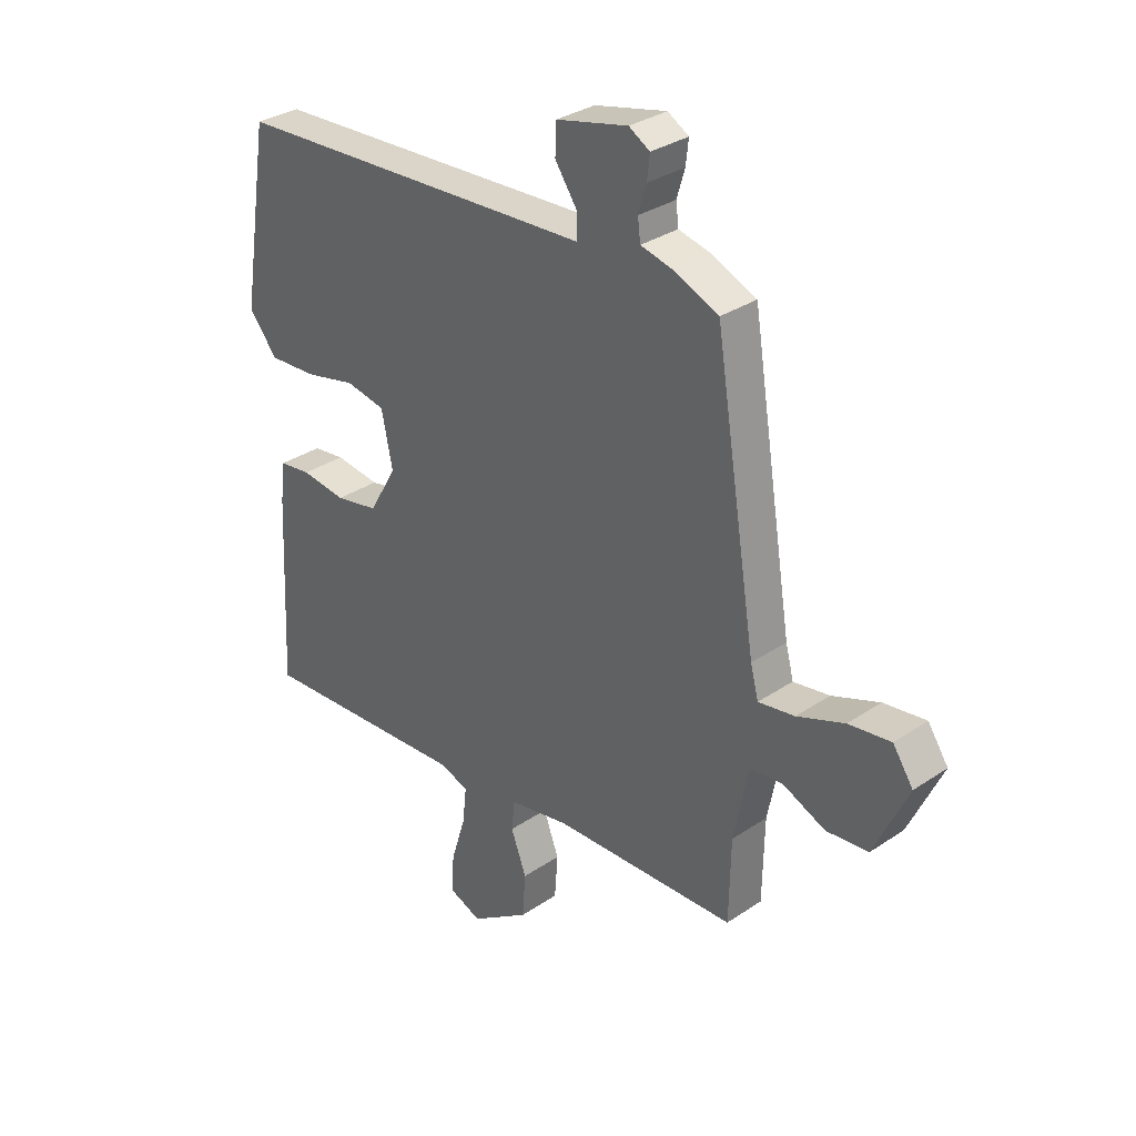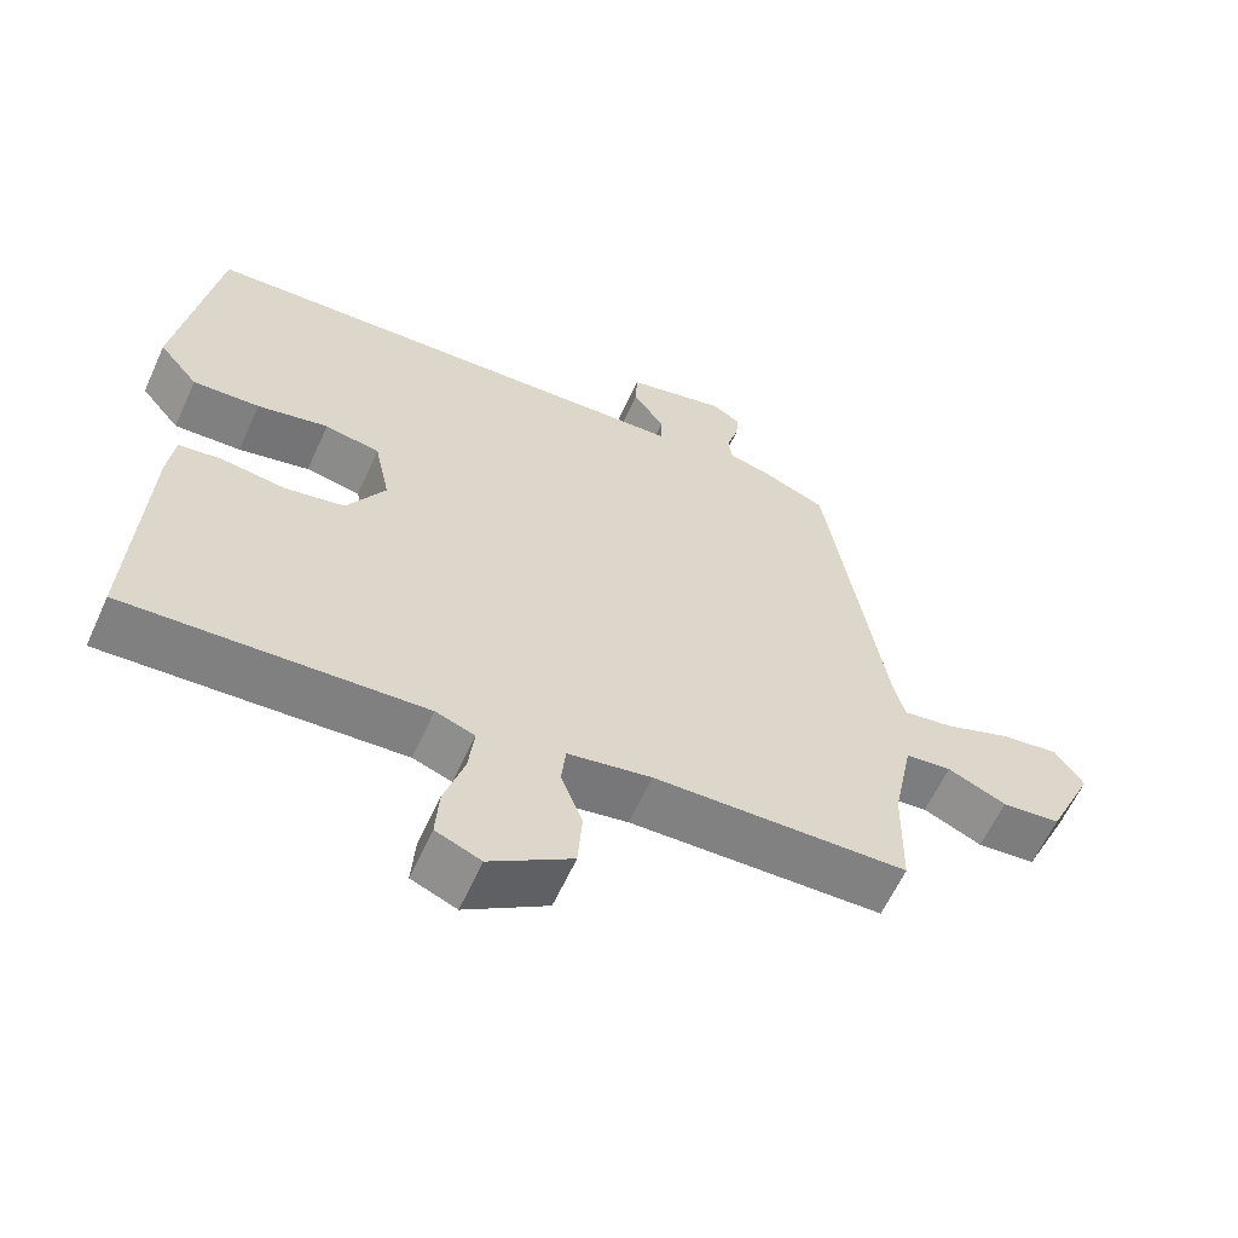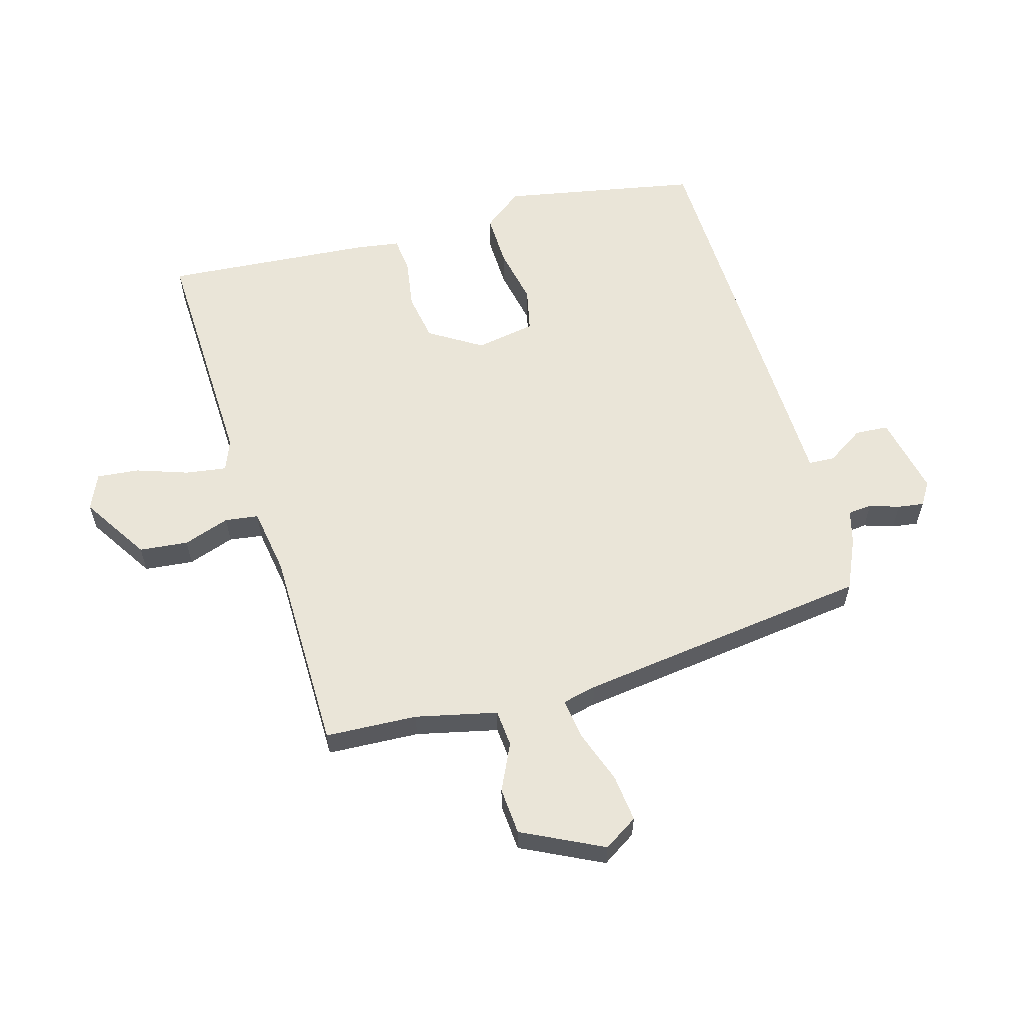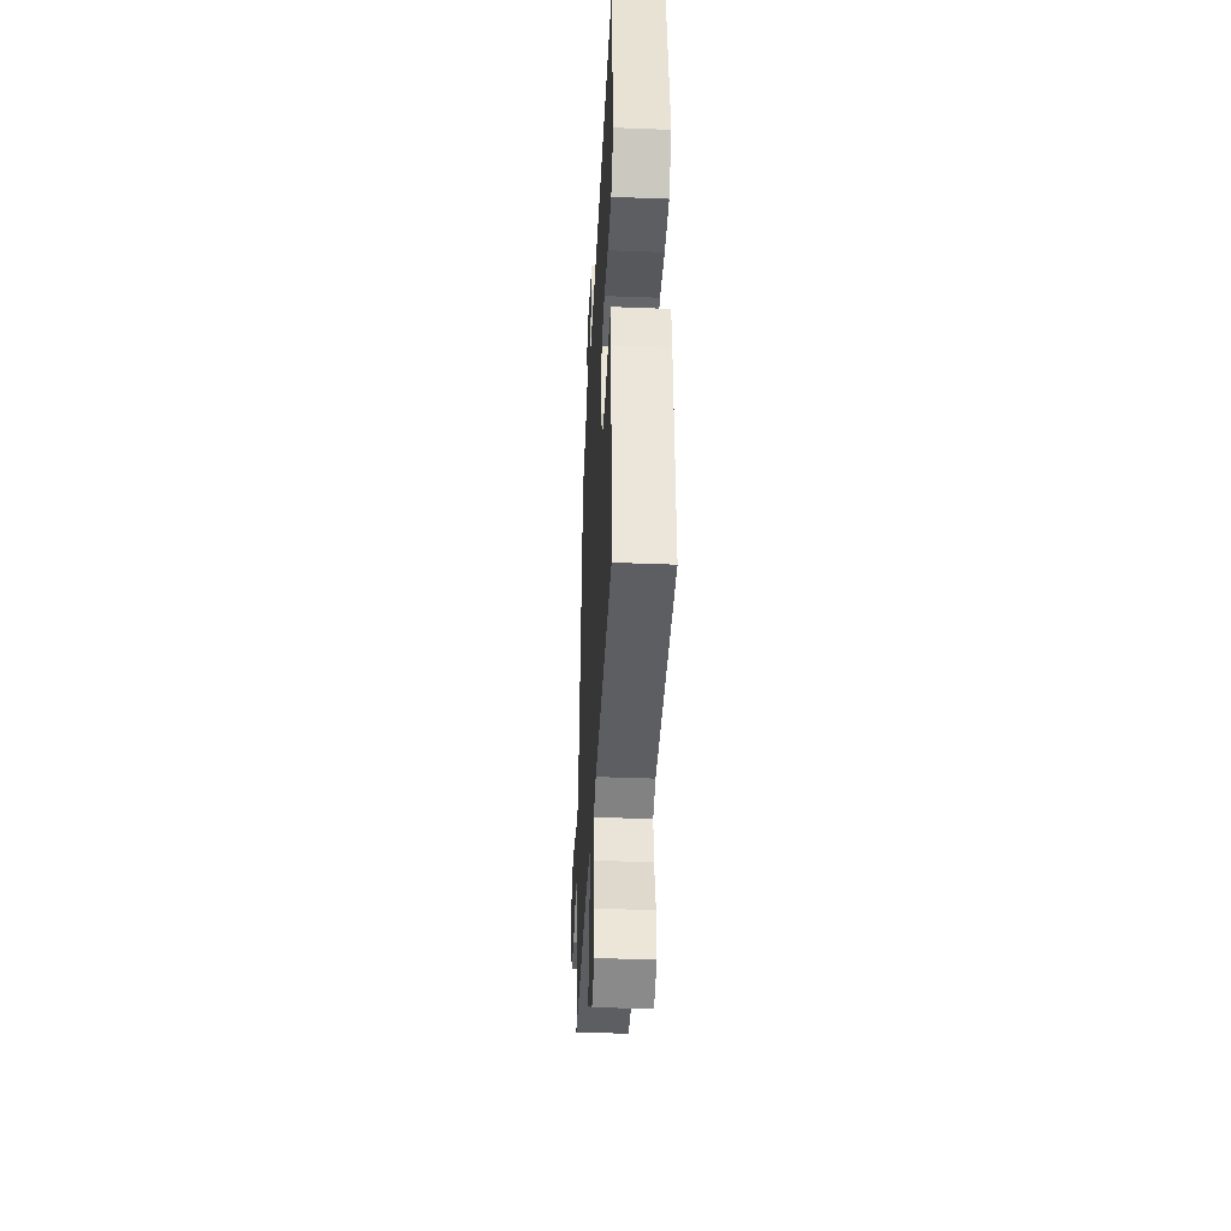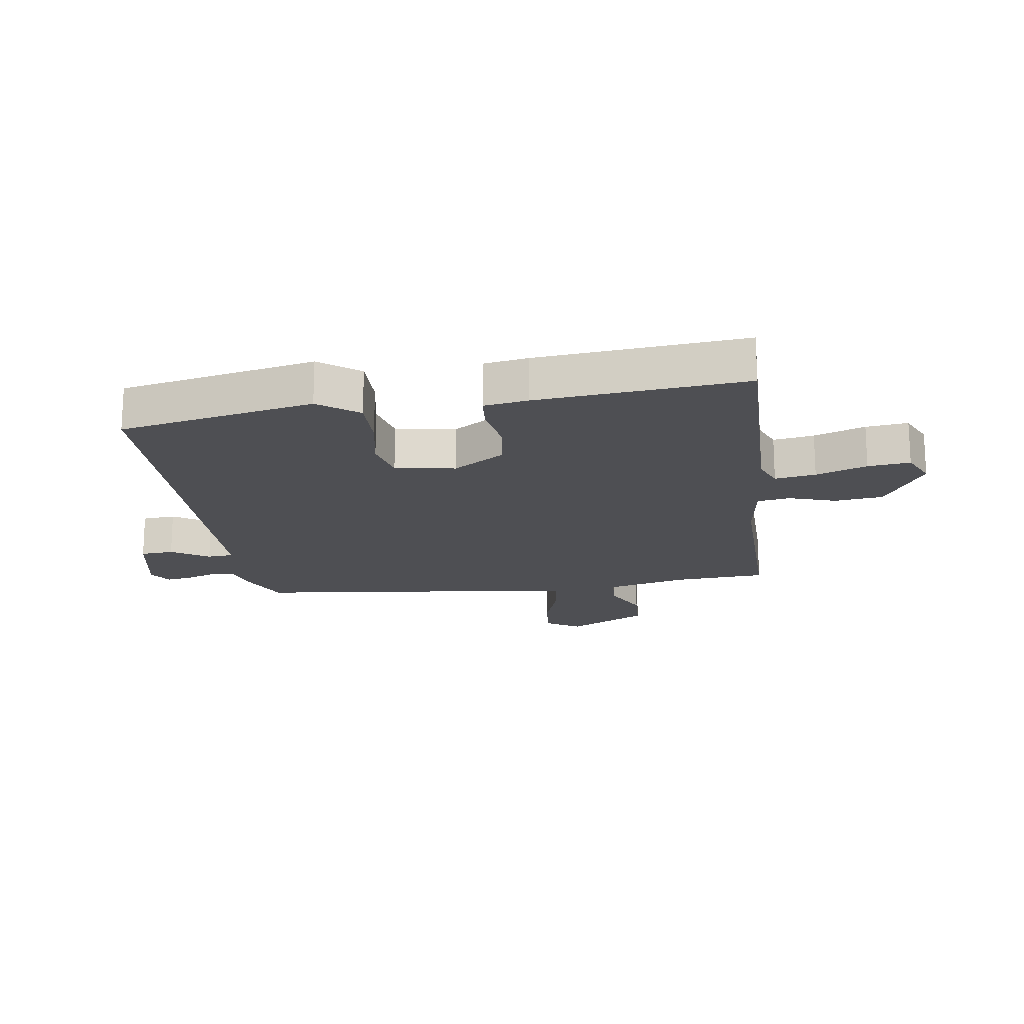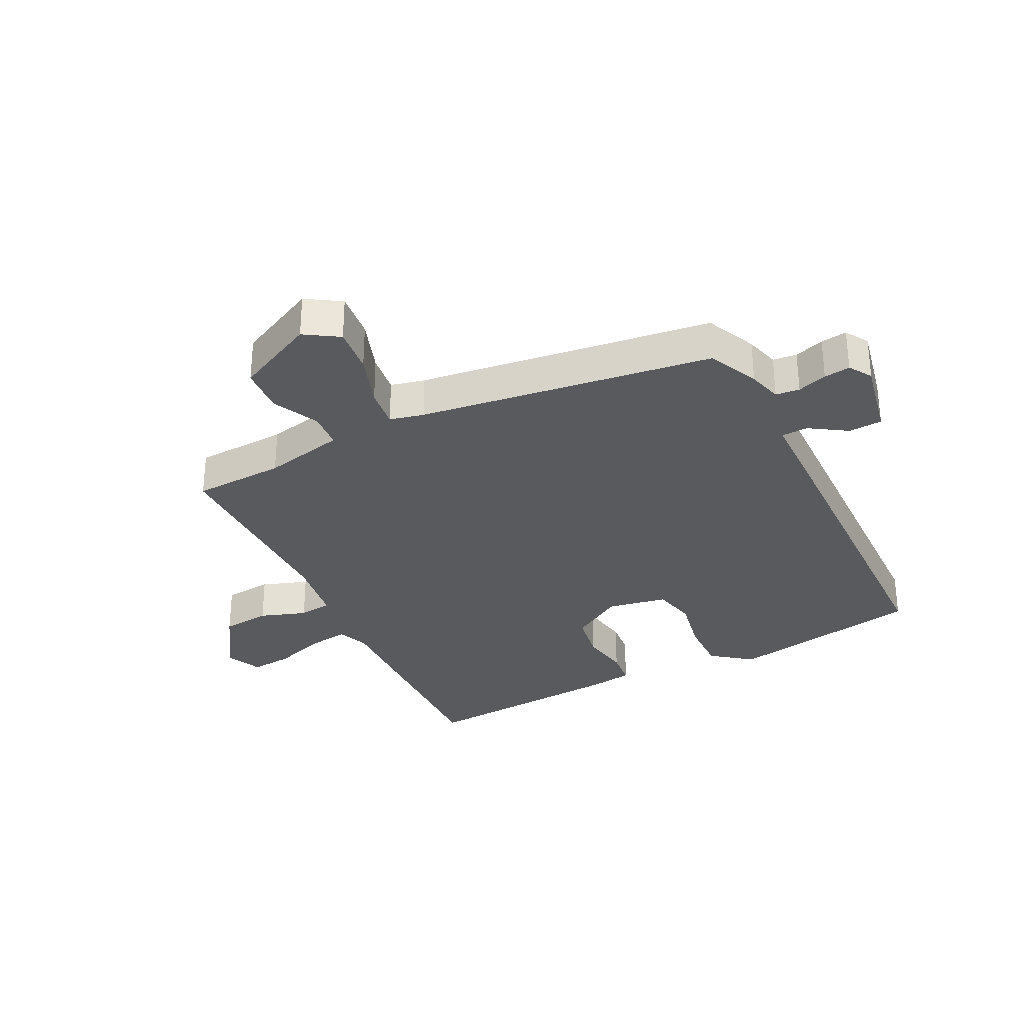
<metadata>
{"format":"obj","ext":"obj","renderer":"f3d","projection":"perspective","resolution":1024,"background":"white","views":[{"elev":32.1,"azim":-133.4,"up":"+Z"},{"elev":-61.2,"azim":155.6,"up":"+Z"},{"elev":59.1,"azim":-104.3,"up":"+Y"},{"elev":-41.1,"azim":87.3,"up":"+Z"},{"elev":-18.2,"azim":100.7,"up":"+Y"},{"elev":-31.3,"azim":-61.7,"up":"+Y"}]}
</metadata>
<code>
v 0.49 0.07 0.468
v 0.543 0.07 0.138
v 0.49 0.07 0.073
v 0.4 0.07 0.078
v 0.304 0.07 0.1
v 0.23 0.07 0.086
v 0.209 0.07 -0.014
v 0.261 0.07 -0.103
v 0.342 0.07 -0.119
v 0.426 0.07 -0.108
v 0.486 0.07 -0.116
v 0.495 0.07 -0.19
v 0.512 0.07 -0.54
v 0.111 0.07 -0.515
v 0.058 0.07 -0.534
v 0.066 0.07 -0.603
v 0.093 0.07 -0.69
v 0.098 0.07 -0.761
v 0.037 0.07 -0.786
v -0.074 0.07 -0.711
v -0.08 0.07 -0.629
v -0.051 0.07 -0.552
v -0.057 0.07 -0.496
v -0.17 0.07 -0.475
v -0.513 0.07 -0.463
v -0.516 0.07 -0.309
v -0.543 0.07 -0.172
v -0.605 0.07 -0.165
v -0.684 0.07 -0.2
v -0.763 0.07 -0.192
v -0.826 0.07 -0.055
v -0.788 0.07 0.001
v -0.709 0.07 -0.01
v -0.62 0.07 -0.044
v -0.552 0.07 -0.055
v -0.537 0.07 0.002
v -0.458 0.07 0.492
v -0.372 0.07 0.528
v -0.314 0.07 0.542
v -0.309 0.07 0.582
v -0.324 0.07 0.632
v -0.329 0.07 0.676
v -0.29 0.07 0.699
v -0.156 0.07 0.667
v -0.154 0.07 0.611
v -0.196 0.07 0.55
v -0.195 0.07 0.506
v -0.063 0.07 0.499
v 0.49 0 0.468
v 0.543 0 0.138
v 0.49 0 0.073
v 0.4 0 0.078
v 0.304 0 0.1
v 0.23 0 0.086
v 0.209 0 -0.014
v 0.261 0 -0.103
v 0.342 0 -0.119
v 0.426 0 -0.108
v 0.486 0 -0.116
v 0.495 0 -0.19
v 0.512 0 -0.54
v 0.111 0 -0.515
v 0.058 0 -0.534
v 0.066 0 -0.603
v 0.093 0 -0.69
v 0.098 0 -0.761
v 0.037 0 -0.786
v -0.074 0 -0.711
v -0.08 0 -0.629
v -0.051 0 -0.552
v -0.057 0 -0.496
v -0.17 0 -0.475
v -0.513 0 -0.463
v -0.516 0 -0.309
v -0.543 0 -0.172
v -0.605 0 -0.165
v -0.684 0 -0.2
v -0.763 0 -0.192
v -0.826 0 -0.055
v -0.788 0 0.001
v -0.709 0 -0.01
v -0.62 0 -0.044
v -0.552 0 -0.055
v -0.537 0 0.002
v -0.458 0 0.492
v -0.372 0 0.528
v -0.314 0 0.542
v -0.309 0 0.582
v -0.324 0 0.632
v -0.329 0 0.676
v -0.29 0 0.699
v -0.156 0 0.667
v -0.154 0 0.611
v -0.196 0 0.55
v -0.195 0 0.506
v -0.063 0 0.499
f 47 48 1 2
f 43 44 45 46
f 43 46 47
f 40 41 42 43
f 39 40 43 47
f 36 37 38 39
f 35 36 39 47
f 31 32 33 34
f 31 34 35
f 28 29 30 31
f 27 28 31 35
f 26 27 35 47
f 24 25 26 47
f 19 20 21 22
f 19 22 23
f 16 17 18 19
f 15 16 19 23
f 14 15 23
f 9 10 11 12
f 8 9 12 13
f 7 8 13 14
f 2 3 4 5
f 47 2 5
f 47 5 6
f 24 47 6 7
f 7 14 23 24
f 50 49 96 95
f 94 93 92 91
f 95 94 91
f 91 90 89 88
f 95 91 88 87
f 87 86 85 84
f 95 87 84 83
f 82 81 80 79
f 83 82 79
f 79 78 77 76
f 83 79 76 75
f 95 83 75 74
f 95 74 73 72
f 70 69 68 67
f 71 70 67
f 67 66 65 64
f 71 67 64 63
f 71 63 62
f 60 59 58 57
f 61 60 57 56
f 62 61 56 55
f 53 52 51 50
f 53 50 95
f 54 53 95
f 55 54 95 72
f 72 71 62 55
f 1 49 50 2
f 2 50 51 3
f 3 51 52 4
f 4 52 53 5
f 5 53 54 6
f 6 54 55 7
f 7 55 56 8
f 8 56 57 9
f 9 57 58 10
f 10 58 59 11
f 11 59 60 12
f 12 60 61 13
f 13 61 62 14
f 14 62 63 15
f 15 63 64 16
f 16 64 65 17
f 17 65 66 18
f 18 66 67 19
f 19 67 68 20
f 20 68 69 21
f 21 69 70 22
f 22 70 71 23
f 23 71 72 24
f 24 72 73 25
f 25 73 74 26
f 26 74 75 27
f 27 75 76 28
f 28 76 77 29
f 29 77 78 30
f 30 78 79 31
f 31 79 80 32
f 32 80 81 33
f 33 81 82 34
f 34 82 83 35
f 35 83 84 36
f 36 84 85 37
f 37 85 86 38
f 38 86 87 39
f 39 87 88 40
f 40 88 89 41
f 41 89 90 42
f 42 90 91 43
f 43 91 92 44
f 44 92 93 45
f 45 93 94 46
f 46 94 95 47
f 47 95 96 48
f 48 96 49 1

</code>
